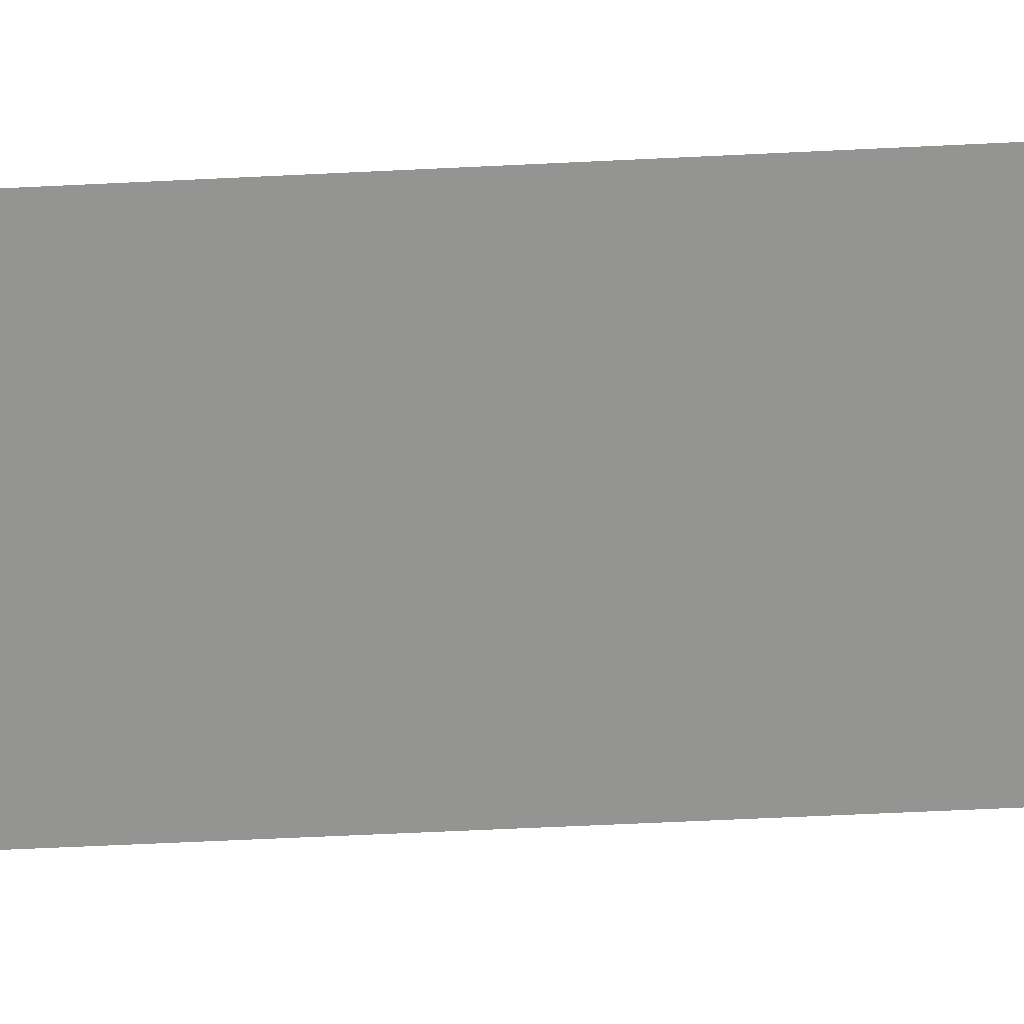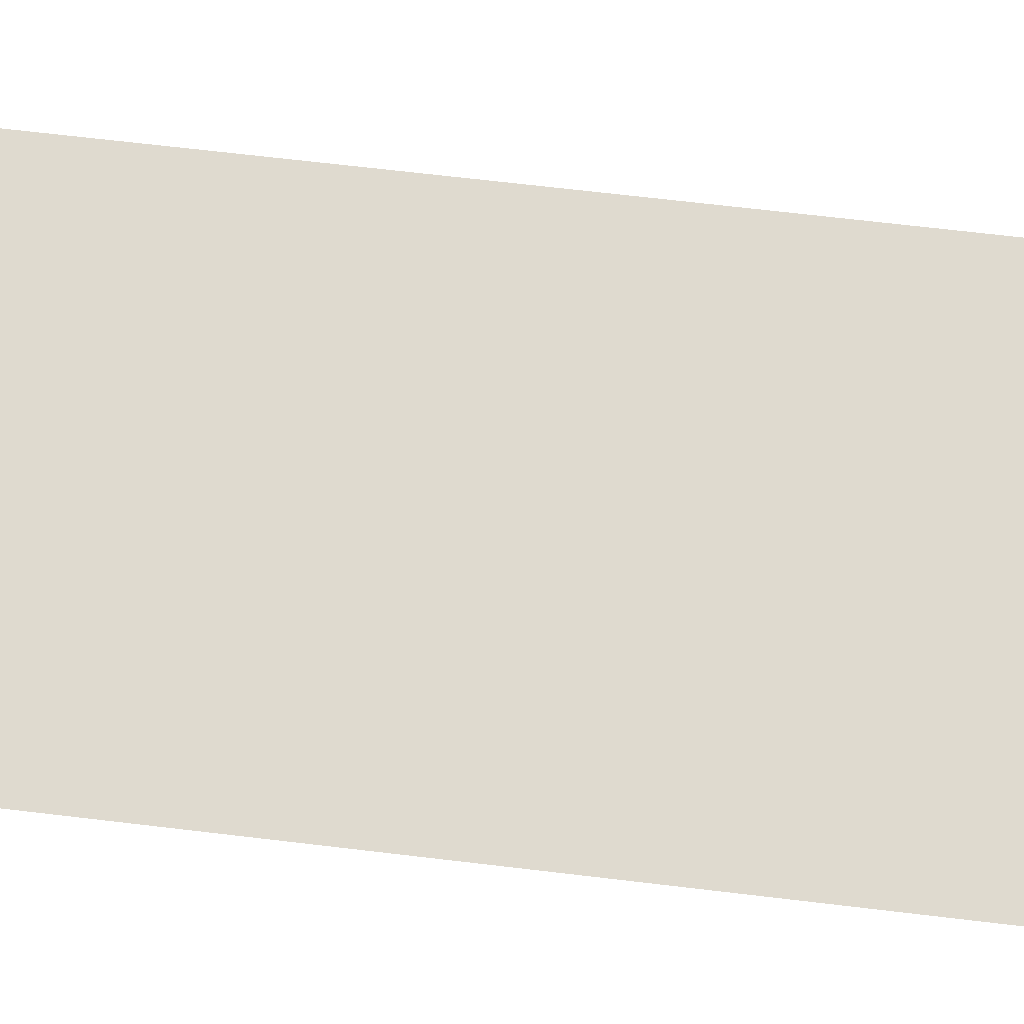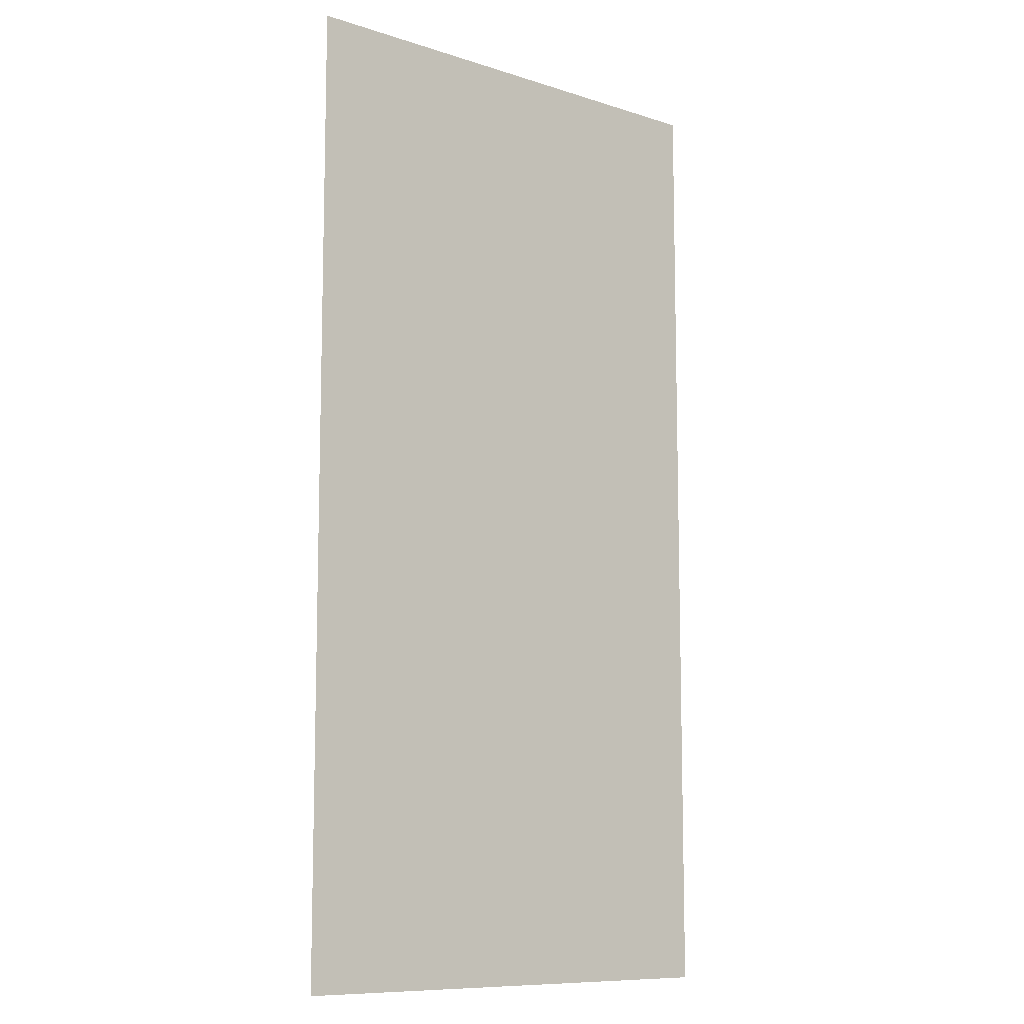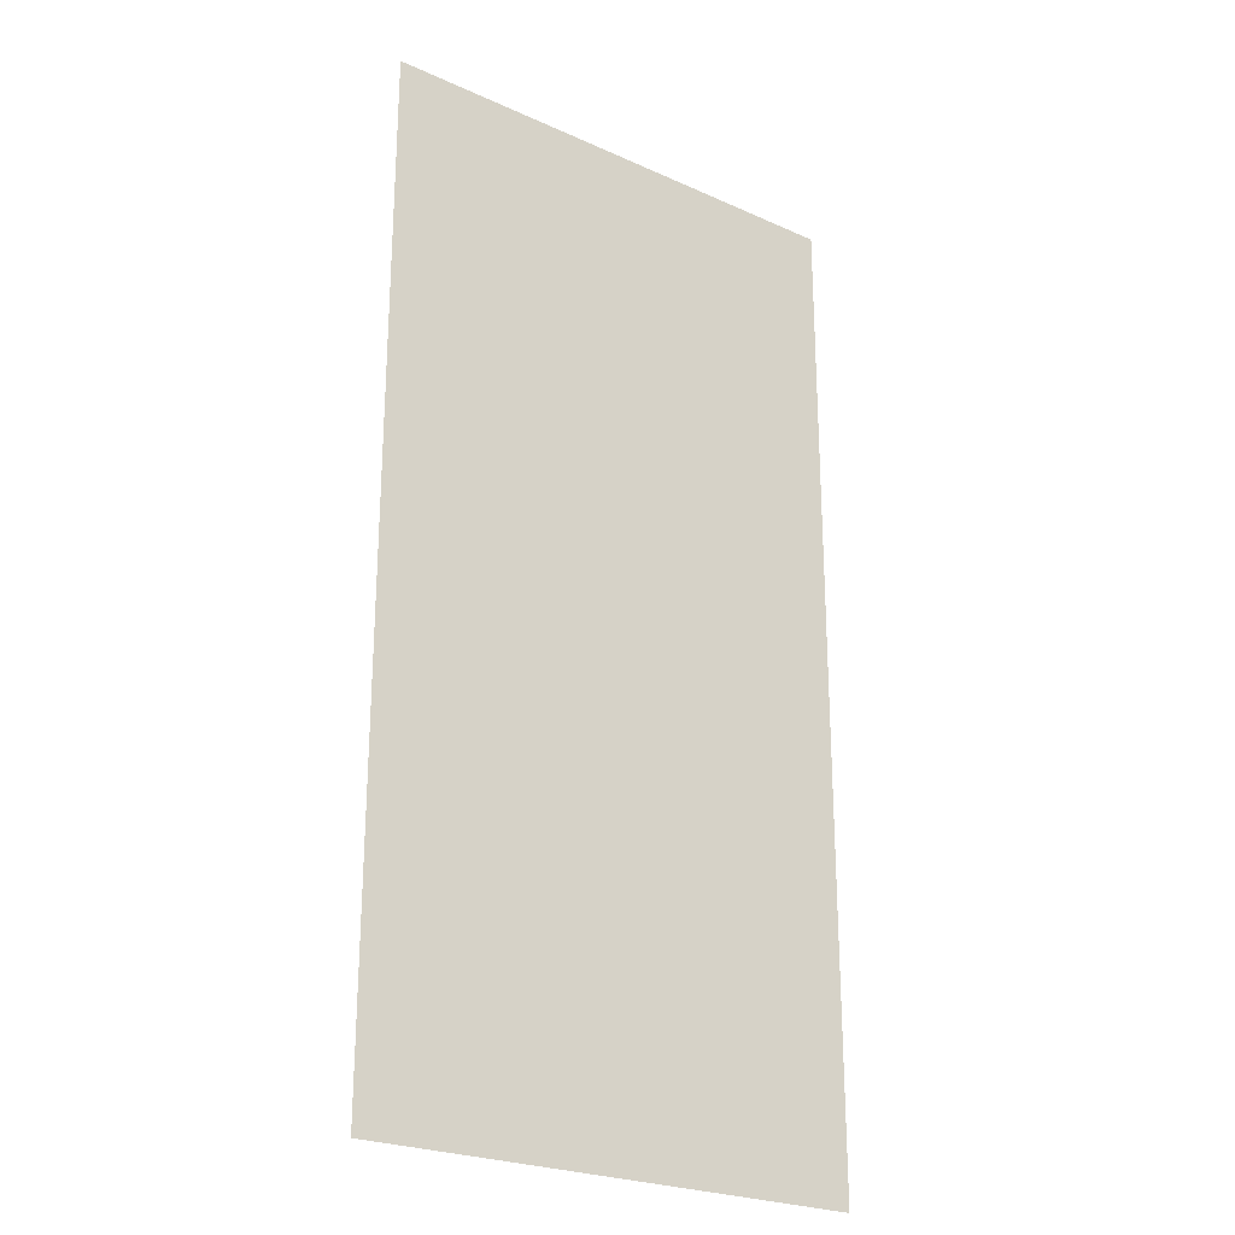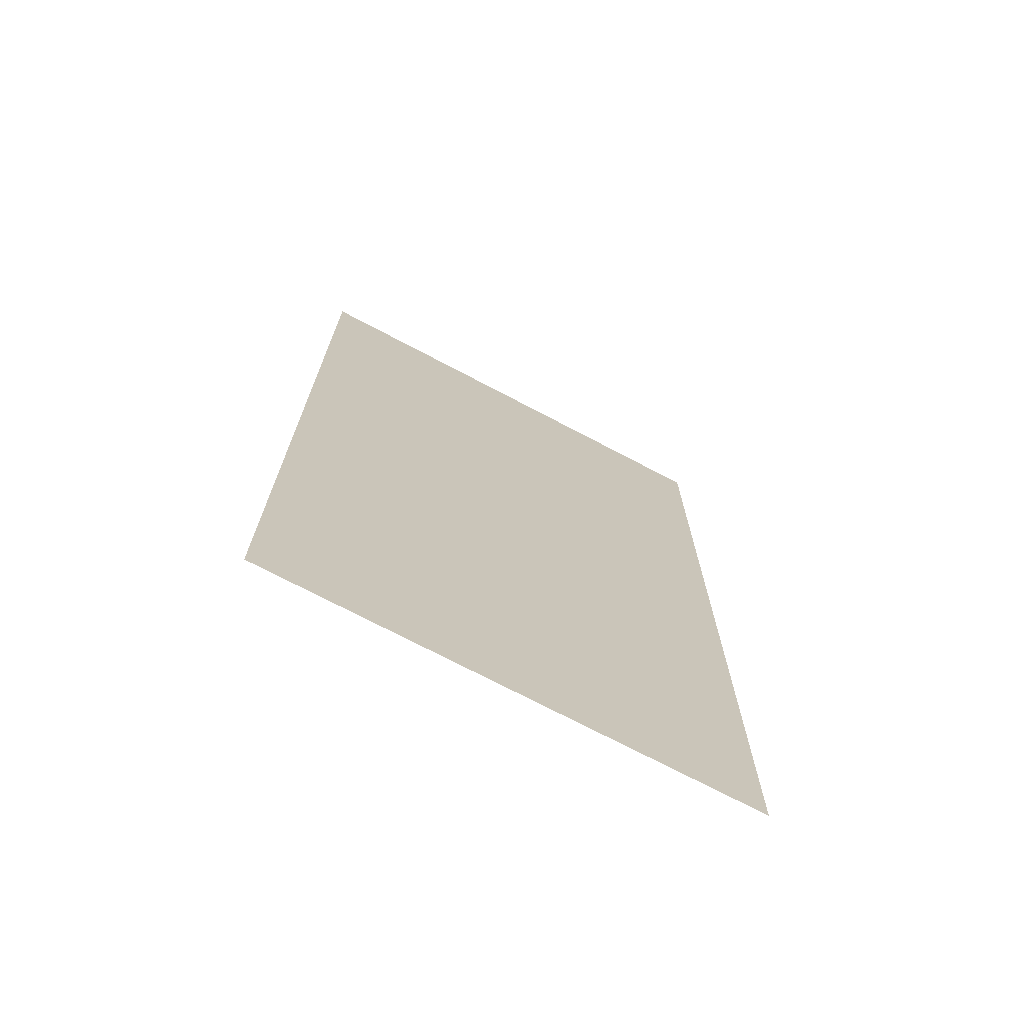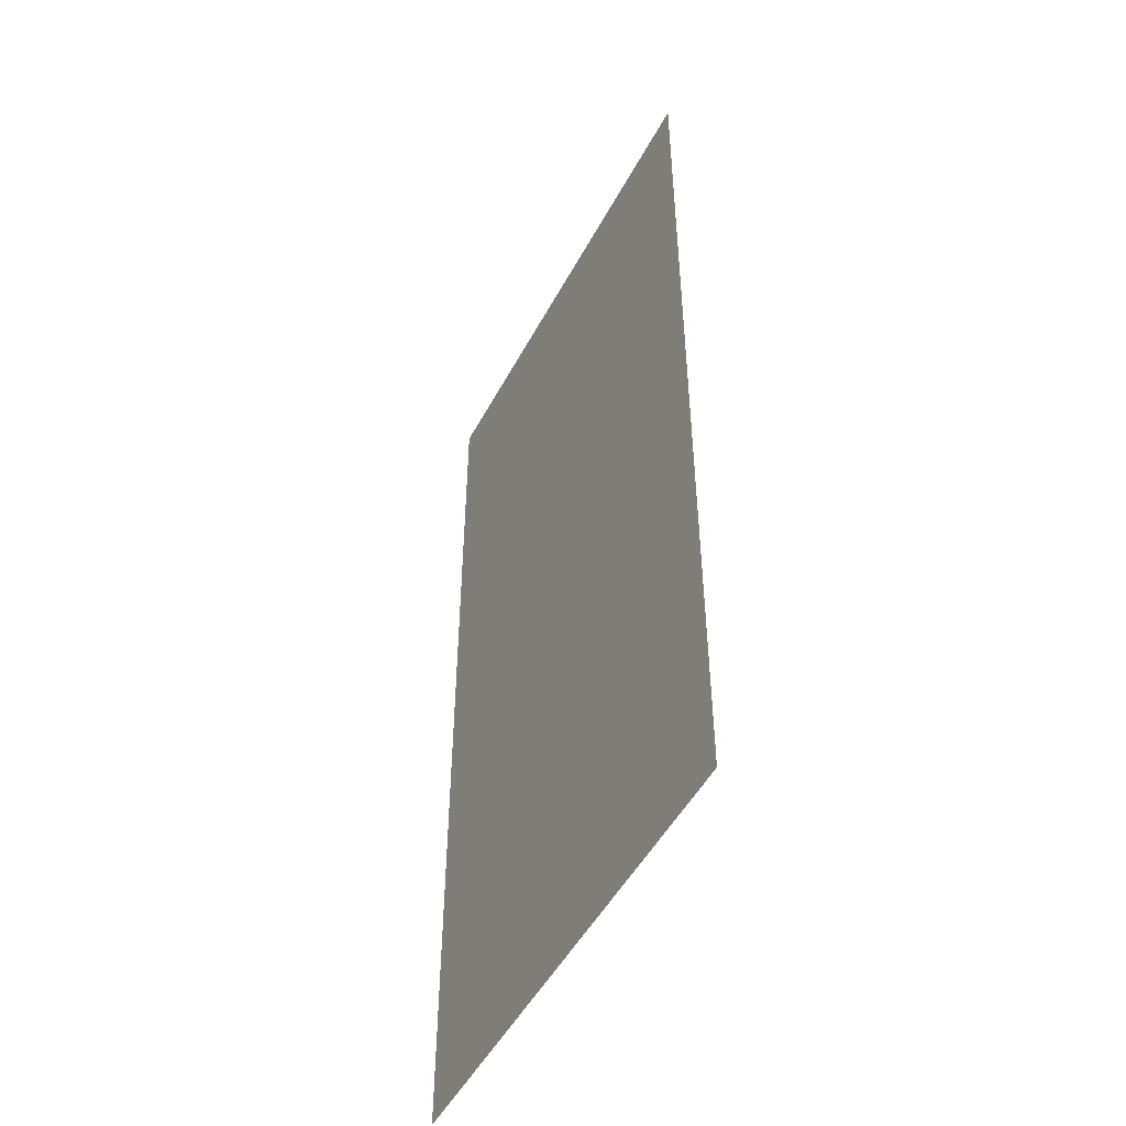
<metadata>
{"format":"obj","ext":"obj","renderer":"f3d","projection":"perspective","resolution":1024,"background":"white","views":[{"elev":-66.9,"azim":-87.3,"up":"+Z"},{"elev":70.7,"azim":-83.3,"up":"+Z"},{"elev":-9.9,"azim":-39.3,"up":"+Y"},{"elev":-24.6,"azim":143.6,"up":"+Y"},{"elev":-72.5,"azim":-27.8,"up":"+Y"},{"elev":-49.9,"azim":62.7,"up":"+Y"}]}
</metadata>
<code>
v 0 0 0
v 0 2 0
v 1 0 0
v 1 2 0
f 1 3 4
f 1 4 2

</code>
